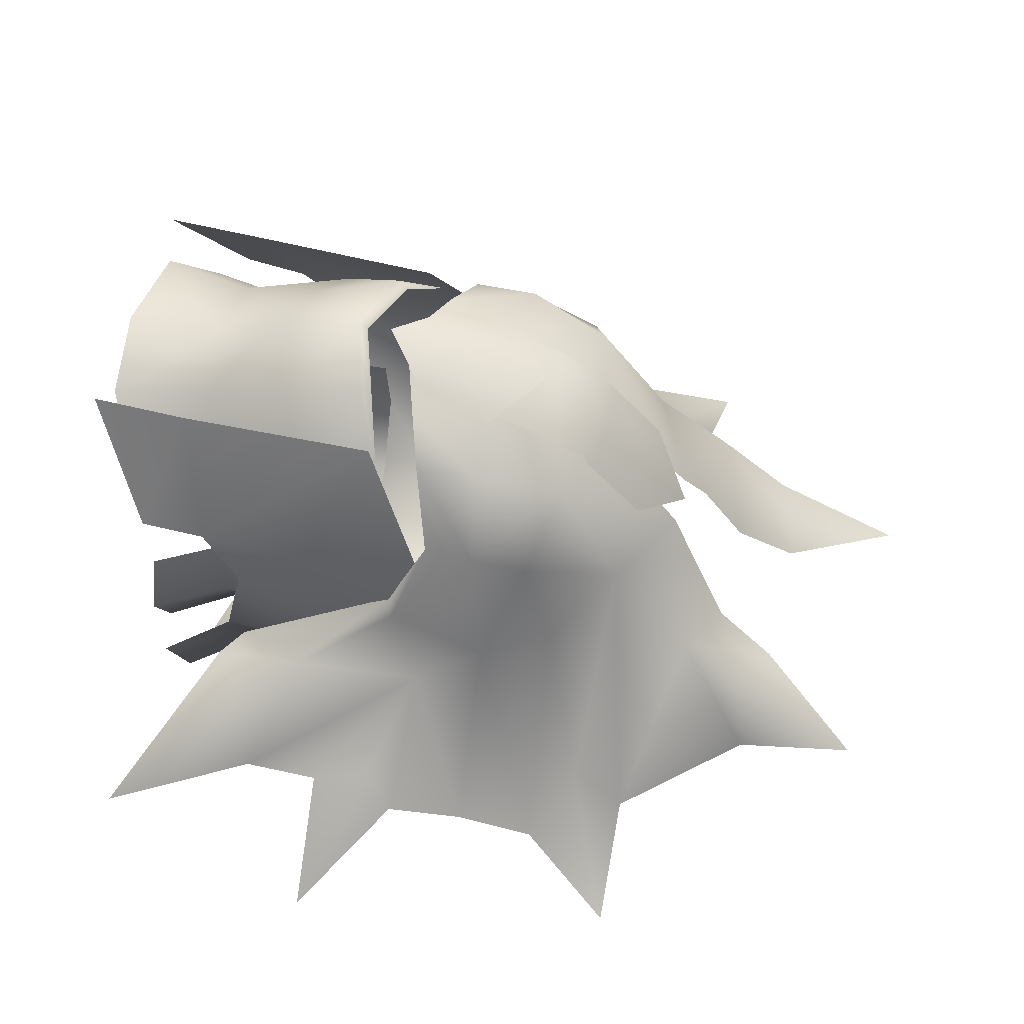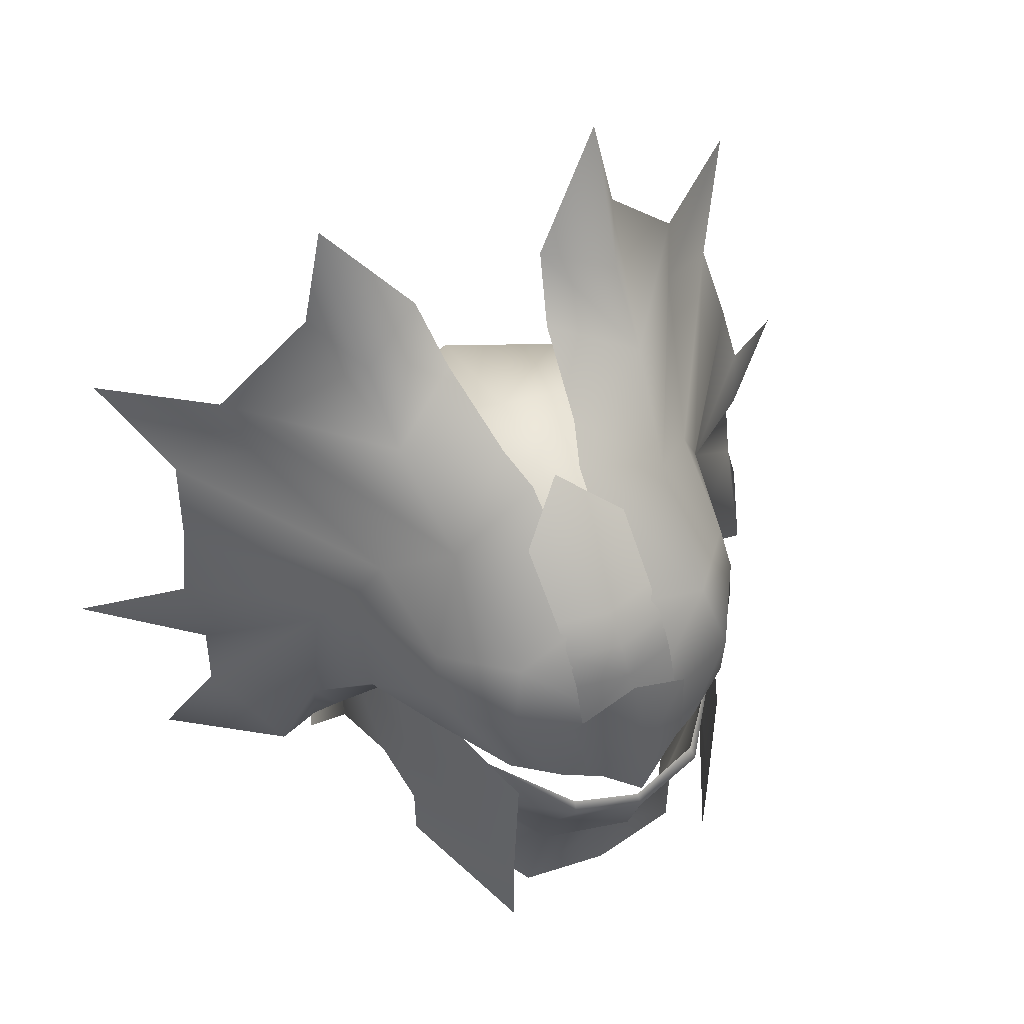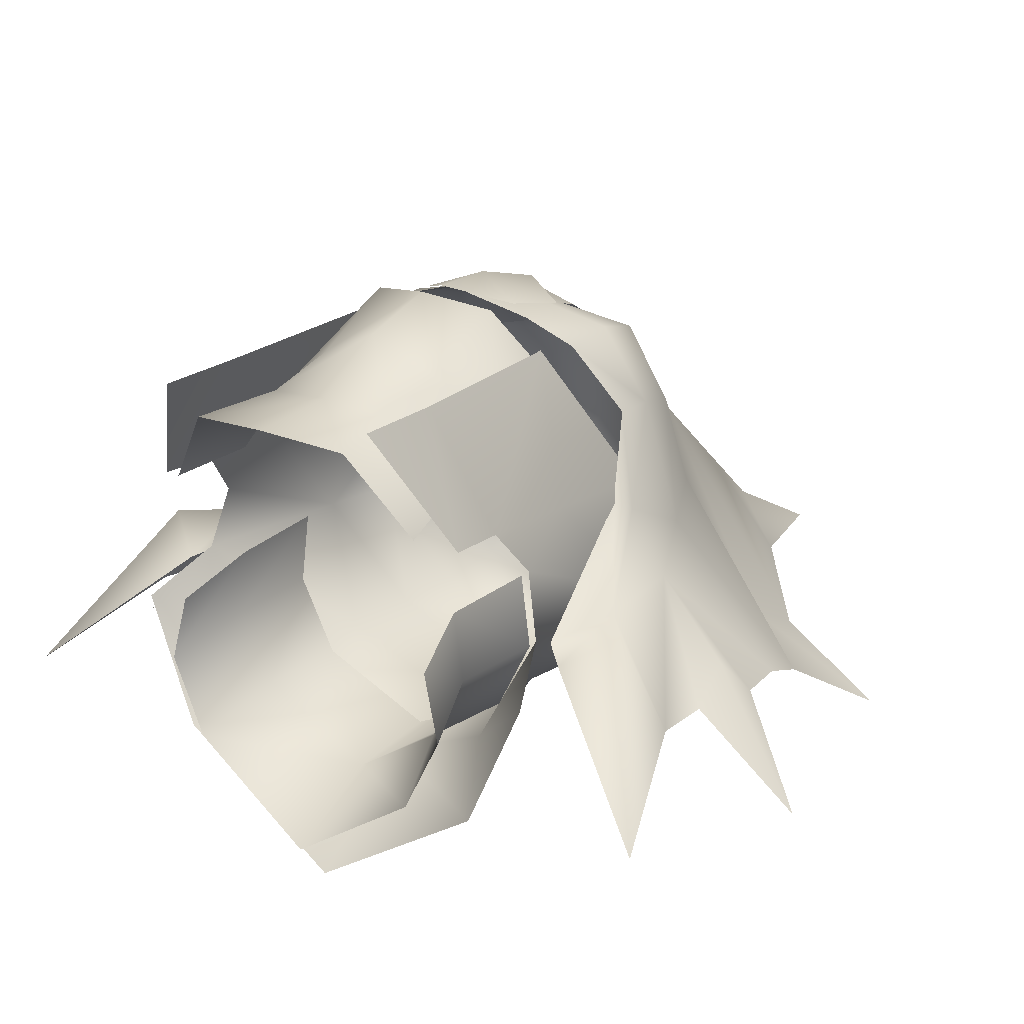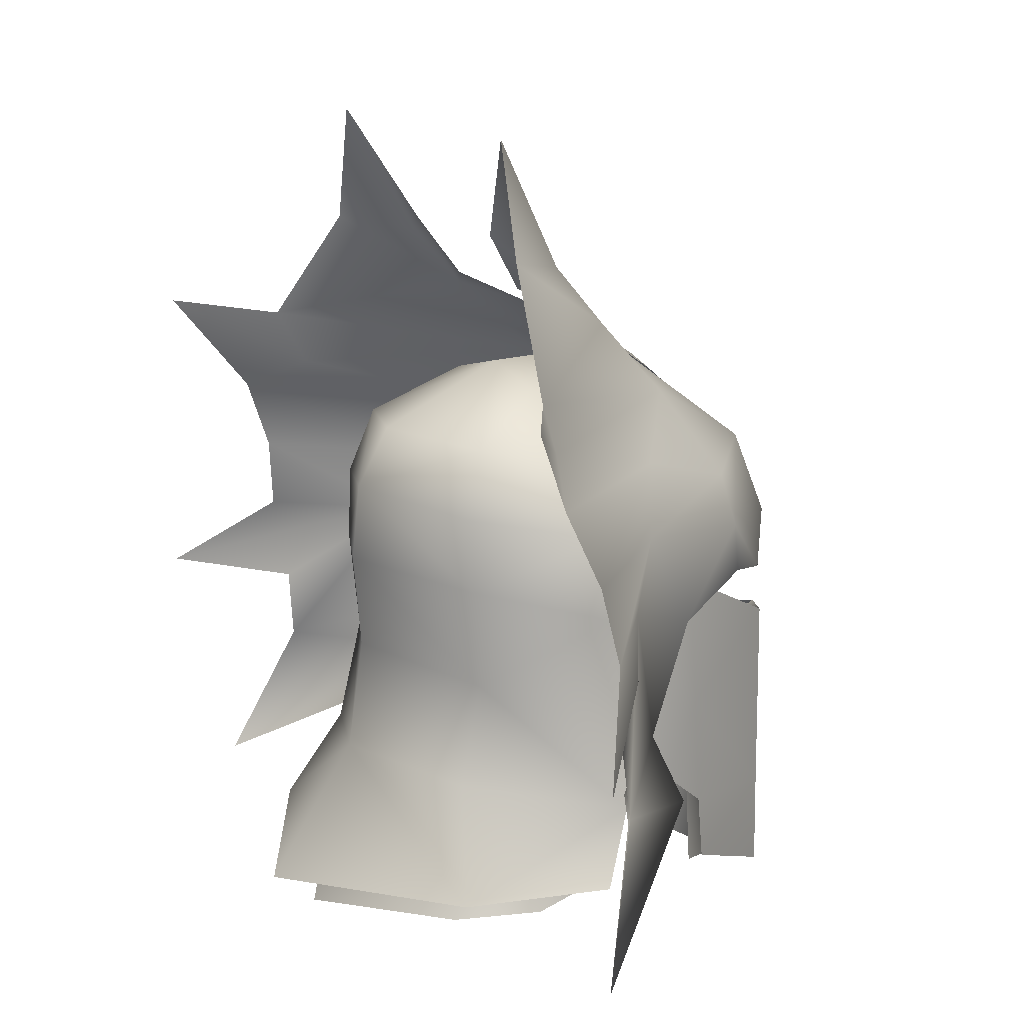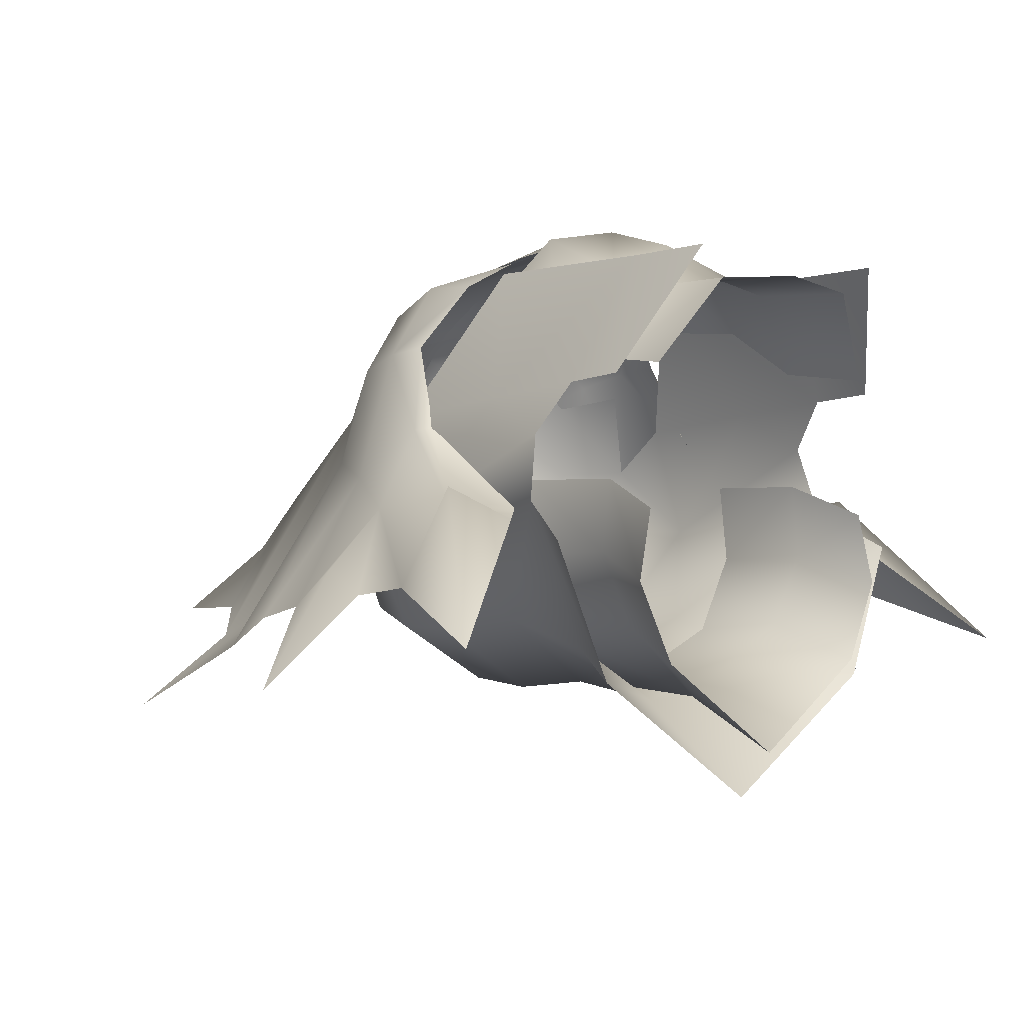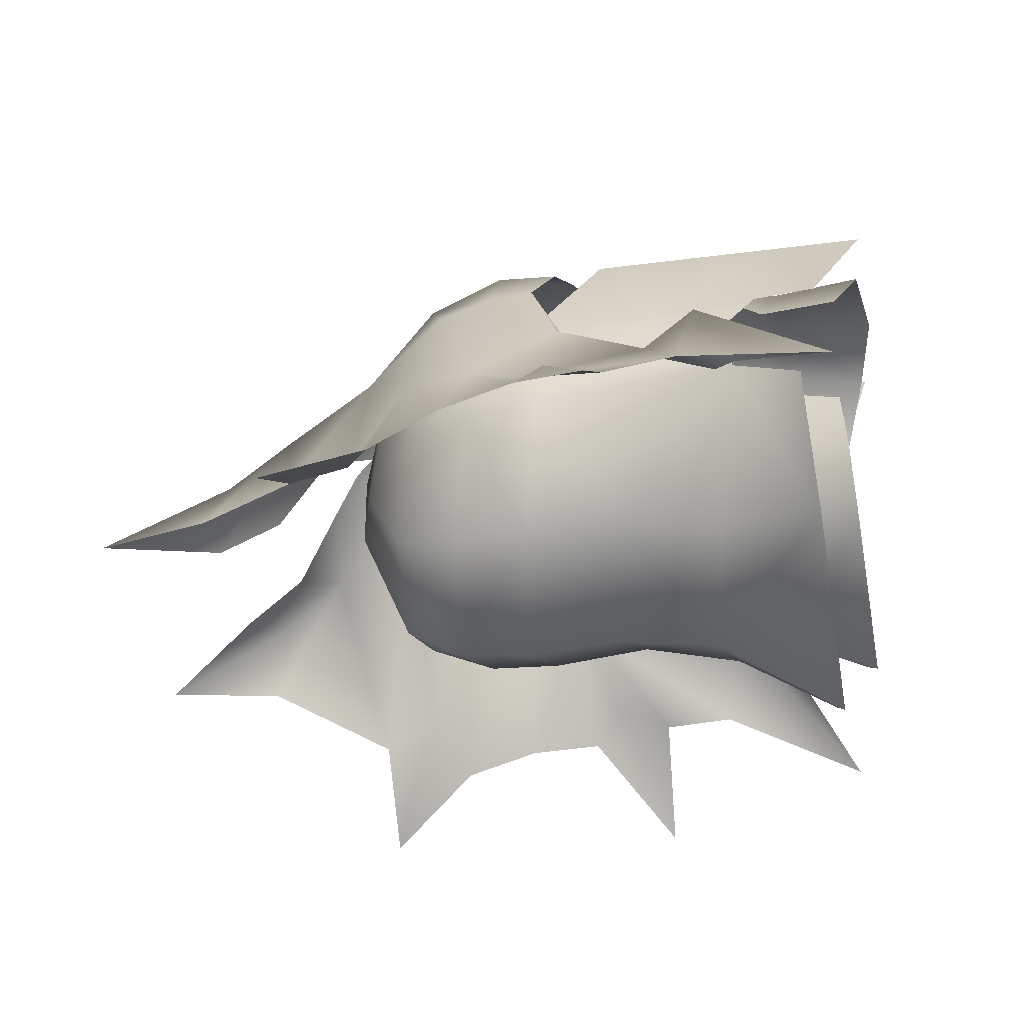
<metadata>
{"format":"obj","ext":"obj","renderer":"f3d","projection":"perspective","resolution":1024,"background":"white","views":[{"elev":56.9,"azim":104.1,"up":"+Z"},{"elev":56.1,"azim":-27.4,"up":"+Y"},{"elev":22.1,"azim":34.8,"up":"+Z"},{"elev":16.2,"azim":-123.7,"up":"+Y"},{"elev":-2.0,"azim":-41.9,"up":"+Z"},{"elev":-37.5,"azim":-81.2,"up":"+Z"}]}
</metadata>
<code>
g mesh00
v 8.223 41.21 -5.648
v 6.969 44.97 -4.241
v 7.373 41.37 -2.298
v 6.743 50.2 -0.6891
v 6.472 44.95 -0.7922
v 7.236 50.21 -4.377
v -7.373 41.37 -2.298
v -6.472 44.95 -0.7922
v -8.223 41.21 -5.648
v -6.969 44.97 -4.241
v -6.376 41.05 -9.464
v -5.134 44.99 -7.69
v -0.005097 45.81 -11.26
v 5.134 44.99 -7.69
v 6.376 41.05 -9.464
v -0.00892 40.77 -13.77
v 5.373 50.21 -8.065
v -6.743 50.2 -0.6891
v -7.236 50.21 -4.377
v -5.373 50.21 -8.065
v 0 50.69 -10.88
f 1 2 3
f 4 5 6
f 7 8 9
f 9 8 10
f 9 10 11
f 11 10 12
f 11 12 13
f 2 1 14
f 14 1 15
f 14 15 13
f 13 15 16
f 13 16 11
f 13 17 14
f 14 17 6
f 14 6 2
f 2 6 5
f 2 5 3
f 8 18 10
f 10 18 19
f 10 19 12
f 12 19 20
f 12 20 13
f 13 20 21
f 13 21 17
v -15.2 55.25 -5.078
v -20.88 52.73 -10.6
v -15.69 52.42 -6.307
v 11.67 65.39 -7.076
v 17.28 68.23 -11.94
v 12.27 68.02 -8.396
v 0 47.5 11.2
v -3.251 47.9 9.6
v -3.4 44.2 8.6
v -0.8965 63.56 7.957
v -4.925 62.73 8.523
v -0.5212 61.51 9.535
v -9.312 47.05 1.304
v -10.05 56.28 -2.775
v -10.15 46.47 -1.88
v -0.07328 66.4 5.503
v 2.538 66.24 4.712
v -0.07901 68.24 2.675
v -4.954 64.12 -6.982
v 0 67.09 -2.853
v 0 64.52 -9.138
v -4.3 39.7 8.4
v -6.136 44.9 4.9
v -7.1 41.1 4.4
v 3.678 55.04 10.7
v 0.1459 57.8 11.25
v 0.1032 53.84 12
v -5.55 65.87 3.176
v -1.234 67.98 2.662
v -1.869 69.08 0.9006
v -2.512 63.82 7.565
v -2.512 62.5 8.783
v -0.03504 62.75 9.434
v -5.728 52.63 -7.554
v -10.15 46.47 -1.88
v -10.05 56.28 -2.775
v 9.733 59.87 -0.3365
v 8.347 63.16 0.6305
v 7.793 61.73 5.384
v 5.55 65.87 3.176
v 4.038 63.34 6.897
v 6.421 61.99 4.161
v 3.197 65.54 3.907
v -3.15 65.57 3.907
v -6.272 62.04 4.162
v -3.944 63.37 6.898
v -3.246 74 -5.264
v -6.476 72.82 -3.665
v -6.334 69.81 -0.9094
v -14.89 63.76 -8.926
v -11.46 65.39 -7.076
v -17.28 68.23 -11.94
v -12.27 68.02 -8.396
v -8.04 73.53 -6.963
v -6.476 72.82 -3.665
v -6.926 79.07 -7.076
v -3.246 74 -5.264
v -13.85 48.05 -1.279
v -11.5 46.33 -2.789
v -11.76 50.71 -1.602
v -16.21 56.57 -6.855
v -11.5 46.33 -2.789
v -13.85 48.05 -1.279
v -18.15 41.79 -8.593
v -15.91 48.91 -5.965
v -10.94 56.73 -2.001
v -15.69 52.42 -6.307
v -15.91 48.91 -5.965
v 6.334 69.81 -0.9094
v 1.869 69.08 0.9006
v 8.213 59.13 6.018
v 4.925 62.73 8.523
v 5.848 58.85 9.641
v 14.89 63.76 -8.926
v 8.04 73.53 -6.963
v 6.926 79.07 -7.076
v 6.476 72.82 -3.665
v 3.246 74 -5.264
v 6.476 72.82 -3.665
v 3.246 74 -5.264
v 2.591 71.15 -3.271
v 11.76 50.71 -1.602
v 11.5 46.33 -2.789
v 13.85 48.05 -1.279
v 16.21 56.57 -6.855
v 15.2 55.25 -5.078
v 20.88 52.73 -10.6
v 15.69 52.42 -6.307
v 11.5 46.33 -2.789
v 18.44 41.79 -8.593
v 13.85 48.05 -1.279
v 15.91 48.91 -5.965
v 15.91 48.91 -5.965
v 15.69 52.42 -6.307
v 10.94 56.73 -2.001
v 15.2 55.25 -5.078
v -2.538 66.24 4.712
v -0.07009 64.06 8.272
v -2.51 61.08 9.656
v -2.545 58.81 10.39
v 0 61.25 10.29
v 0 58.81 11.19
v 2.541 58.84 10.39
v 0 61.25 10.29
v 2.514 61.08 9.655
v 2.499 62.5 8.783
v 3.4 52.4 11.7
v 3.3 52.9 11.3
v 0 51.4 12.3
v 4.3 39.7 8.4
v 7.1 41.1 4.4
v 6.136 44.9 4.9
v 0 51.8 11.9
v -3.3 52.9 11.3
v -3.4 52.4 11.7
v -6.468 53.9 7.82
v -6.278 48.8 7.3
v 3.251 47.9 9.6
v 1.234 67.98 2.662
v 0.8965 63.56 7.957
v 0.5212 61.51 9.535
v 10.15 46.47 -1.88
v 10.05 56.28 -2.775
v 9.313 47.05 1.304
v 8.822 50.5 3.272
v 8.737 45.19 3.662
v 5.728 52.63 -7.554
v 5.917 47.75 -8.699
v -0.005735 48.61 -11.56
v 8.736 42.86 -10.3
v -0.01211 42.57 -16
v -8.736 42.86 -10.3
v -5.917 47.75 -8.699
v -9.733 59.87 -0.3365
v -7.793 61.73 5.384
v -8.347 63.16 0.6305
v -9.159 60.13 -2.741
v -5.726 60.99 -7.949
v -5.935 57.47 -7.974
v -0.003823 61.82 -10.77
v -0.002549 58.24 -11.17
v -9.159 60.13 -2.741
v -7.41 63.37 -2.697
v -2.967 58.65 10.45
v -2.619 55.3 11.18
v 0.001274 56.49 12.13
v 0.003186 53 12.23
v 2.687 55.33 11.18
v 8.969 59.83 0.6046
v 9.159 60.13 -2.741
v 7.359 62.96 0.5108
v 7.41 63.37 -2.706
v -8.213 59.13 6.018
v -5.848 58.85 9.641
v -0.1459 57.8 11.25
v 3.042 58.67 10.45
v 0 60.91 10.86
v -9.159 60.13 -2.741
v -7.359 62.96 0.5108
v -8.969 59.83 0.6046
v 8.969 59.83 0.6046
v 10.05 56.28 -2.775
v 9.159 60.13 -2.741
v -2.591 71.15 -3.271
v -8.737 45.19 3.662
v -8.829 42.1 3.879
v -5.907 43.97 9.717
v -5.902 39.43 9.777
v -5.681 53.35 9.834
v -8.822 50.5 3.272
v -8.9 57.05 2.69
v -8.969 59.83 0.6046
v -8.737 45.19 3.662
v -8.04 73.53 -6.963
v -12.27 68.02 -8.396
v -11.46 65.39 -7.076
v -14.89 63.76 -8.926
v -15.5 60.14 -7.413
v -16.21 56.57 -6.855
v -15.2 55.25 -5.078
v 2.484 63.81 7.555
v -0.03504 62.75 9.434
v 0 39.1 8.8
v 0 43.7 9
v 3.4 44.2 8.6
v 6.278 48.8 7.3
v 5.726 60.99 -7.949
v 5.935 57.47 -7.974
v 10.15 46.47 -1.88
v 11.48 43.2 -3.824
v -8.969 59.83 0.6046
v 0 53.79 -10.76
v -3.388 66.15 -2.8
v -0.07901 67.1 0.8512
v -0.02612 65.29 6.507
v 0 63.79 7.873
v 4.954 64.12 -6.982
v 3.388 66.15 -2.8
v 8.969 59.83 0.6046
v 7.212 58.59 4.595
v -8.969 59.83 0.6046
v -7.212 58.59 4.595
v 5.902 39.43 9.777
v 8.838 42.1 3.875
v 5.907 43.97 9.717
v 8.737 45.19 3.662
v 5.681 53.35 9.834
v 8.88 57.05 2.69
v 8.969 59.83 0.6046
v 16.21 56.57 -6.855
v 15.5 60.14 -7.413
v 14.89 63.76 -8.926
v 11.67 65.39 -7.076
v 12.27 68.02 -8.396
v 8.04 73.53 -6.963
v 9.86 55.31 1.868
v 6.468 53.9 7.82
v 3.3 52.9 11.3
v 5.924 55.82 9.404
v 8.269 56.77 6.209
v 8.989 54.95 2.043
v 10.38 47.34 -2.23
v -9.86 55.31 1.868
v 7.41 63.37 -2.706
v -11.48 43.2 -3.824
v -0.1032 53.84 12
v -3.678 55.04 10.7
v -5.924 55.82 9.404
v -8.269 56.77 6.209
v -8.989 54.95 2.043
v -10.38 47.34 -2.23
f 22 23 24
f 25 26 27
f 28 29 30
f 31 32 33
f 34 35 36
f 37 38 39
f 40 41 42
f 43 44 45
f 46 47 48
f 49 50 51
f 52 53 54
f 55 56 57
f 58 59 60
f 60 59 61
f 62 63 64
f 65 66 67
f 68 69 70
f 71 72 73
f 73 72 74
f 75 76 77
f 77 76 78
f 79 80 81
f 23 22 82
f 83 84 85
f 85 84 86
f 87 88 89
f 61 90 91
f 92 93 94
f 94 93 47
f 26 25 95
f 96 97 98
f 98 97 99
f 100 101 90
f 90 101 102
f 90 102 91
f 103 104 105
f 106 107 108
f 108 107 109
f 110 111 112
f 112 111 113
f 114 115 116
f 116 115 117
f 39 118 37
f 37 118 52
f 37 52 119
f 119 52 54
f 120 121 122
f 122 121 123
f 123 124 125
f 125 124 126
f 125 126 127
f 128 129 130
f 131 132 133
f 134 135 136
f 136 135 137
f 136 137 138
f 29 28 130
f 130 28 139
f 130 139 128
f 32 31 50
f 140 141 93
f 93 141 142
f 93 142 47
f 143 144 145
f 145 144 146
f 145 146 147
f 148 149 150
f 150 149 151
f 151 152 150
f 150 152 153
f 150 153 154
f 155 156 157
f 157 156 49
f 158 159 160
f 160 159 161
f 160 161 162
f 40 163 164
f 165 166 167
f 167 166 168
f 167 168 169
f 170 171 172
f 172 171 173
f 174 175 32
f 32 175 176
f 32 176 33
f 169 177 167
f 167 177 178
f 167 178 165
f 164 179 180
f 180 179 181
f 182 183 184
f 49 51 70
f 70 51 185
f 70 185 68
f 186 187 188
f 188 187 189
f 188 190 191
f 191 190 192
f 191 192 35
f 35 192 193
f 35 34 191
f 191 34 194
f 191 194 188
f 69 195 70
f 70 195 196
f 70 196 49
f 49 196 197
f 49 197 157
f 197 198 157
f 157 198 199
f 157 199 155
f 155 199 200
f 155 200 87
f 87 200 201
f 87 201 88
f 38 37 202
f 202 37 119
f 202 119 127
f 127 119 203
f 127 203 125
f 125 203 53
f 125 53 120
f 43 204 205
f 205 204 131
f 205 131 206
f 206 131 133
f 206 133 207
f 44 30 138
f 138 30 29
f 138 29 136
f 136 29 130
f 136 130 134
f 134 130 129
f 208 184 209
f 209 184 183
f 209 183 148
f 148 183 210
f 148 210 149
f 149 210 211
f 149 211 151
f 212 158 57
f 57 158 160
f 57 160 55
f 55 160 162
f 55 162 213
f 41 214 215
f 215 214 65
f 215 65 216
f 216 65 67
f 216 67 217
f 218 219 173
f 173 219 64
f 173 64 172
f 172 64 63
f 172 63 220
f 220 63 221
f 41 40 214
f 214 40 164
f 214 164 65
f 65 164 180
f 65 180 66
f 66 180 222
f 66 222 223
f 224 225 226
f 226 225 227
f 226 227 228
f 228 227 146
f 228 146 229
f 229 146 144
f 229 144 230
f 117 231 116
f 116 231 232
f 116 232 58
f 58 232 233
f 58 233 59
f 59 233 234
f 59 234 61
f 61 234 235
f 61 235 90
f 90 235 236
f 90 236 100
f 91 140 61
f 61 140 93
f 61 93 60
f 60 93 92
f 60 92 58
f 58 92 237
f 58 237 116
f 116 237 103
f 116 103 114
f 114 103 105
f 44 43 30
f 30 43 205
f 30 205 28
f 28 205 206
f 28 206 139
f 139 206 207
f 139 207 128
f 128 207 238
f 128 238 239
f 47 46 94
f 94 46 240
f 94 240 92
f 92 240 241
f 92 241 237
f 237 241 242
f 237 242 103
f 103 242 243
f 103 243 104
f 50 49 32
f 32 49 156
f 32 156 174
f 174 156 155
f 174 155 244
f 244 155 87
f 244 87 81
f 81 87 89
f 81 89 79
f 245 184 218
f 218 184 208
f 218 208 161
f 161 208 209
f 161 209 162
f 162 209 148
f 162 148 213
f 213 148 150
f 213 150 55
f 55 150 154
f 55 154 56
f 56 154 153
f 56 153 246
f 217 62 216
f 216 62 64
f 216 64 215
f 215 64 219
f 215 219 41
f 41 219 218
f 41 218 42
f 42 218 161
f 42 161 40
f 40 161 159
f 40 159 163
f 247 176 248
f 248 176 175
f 248 175 249
f 249 175 174
f 249 174 250
f 250 174 244
f 250 244 251
f 251 244 81
f 251 81 252
f 252 81 80

</code>
